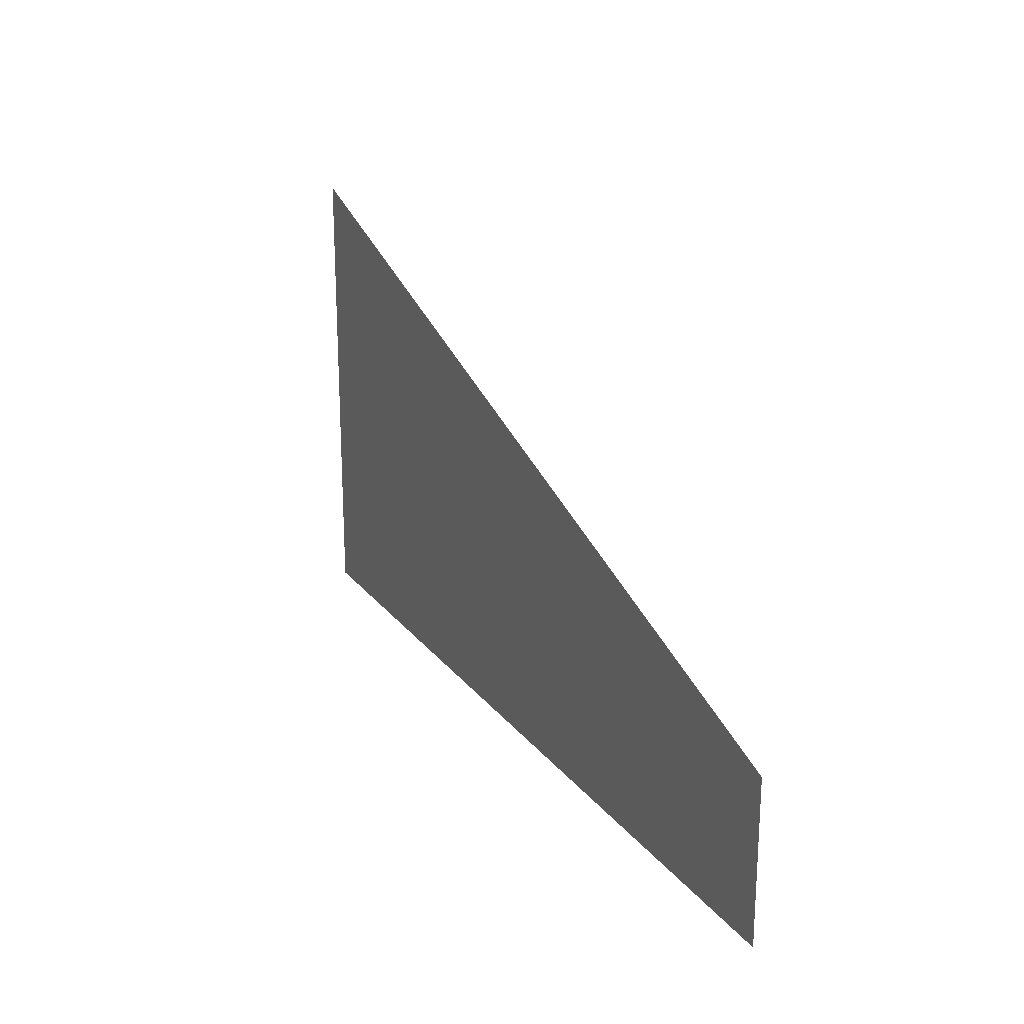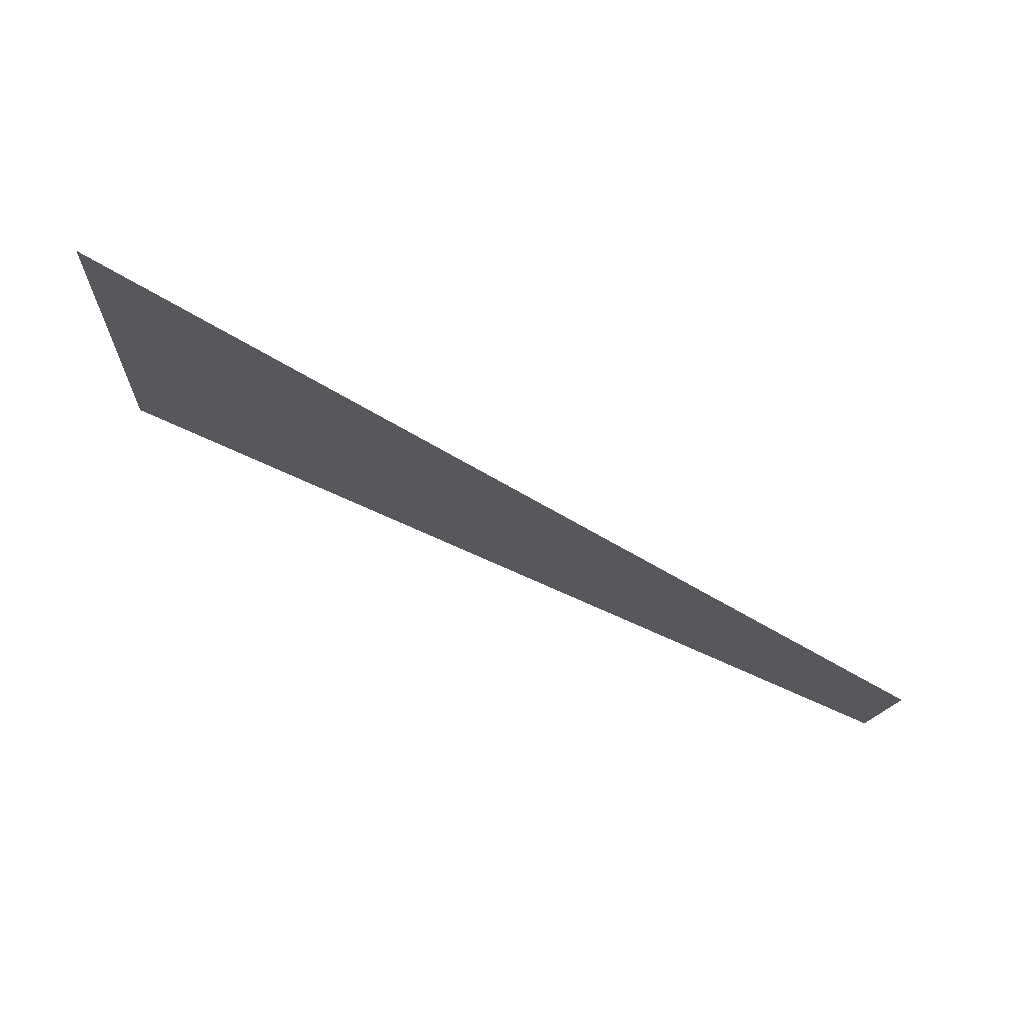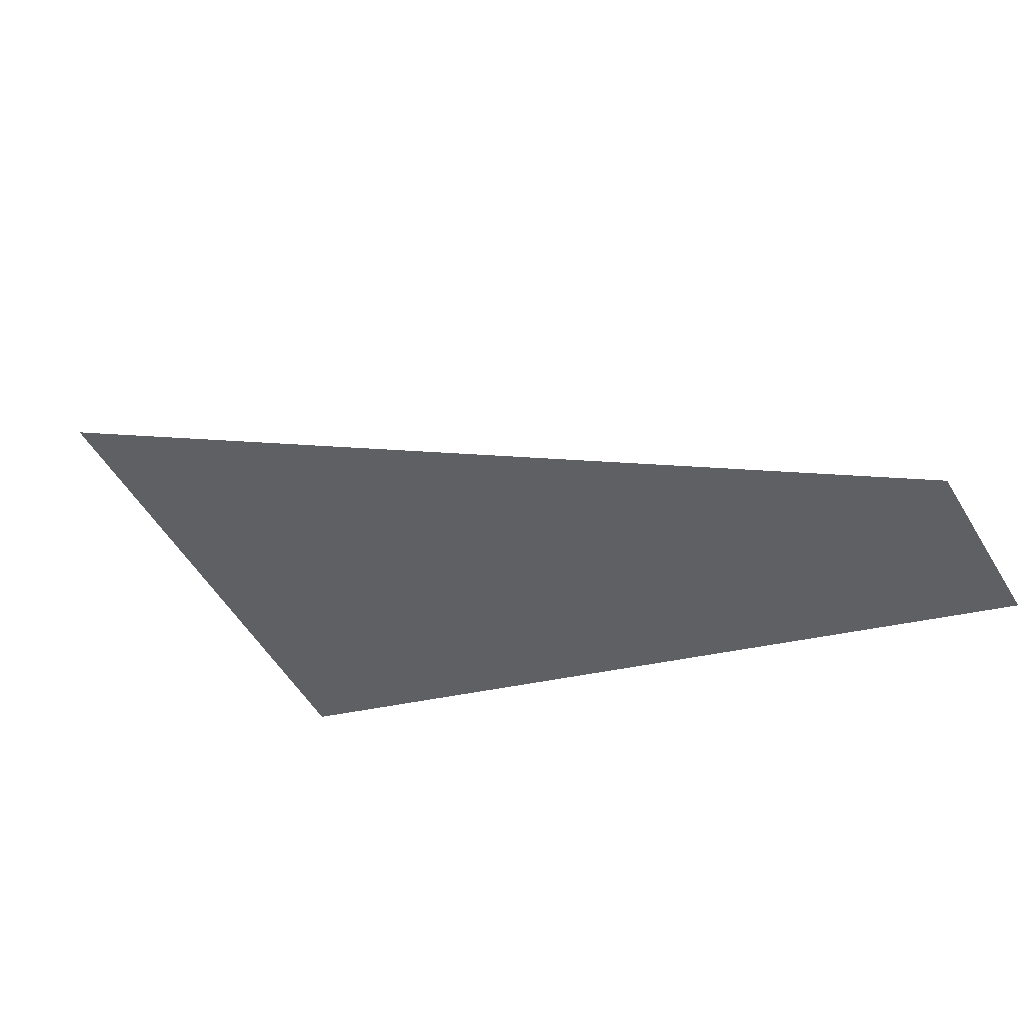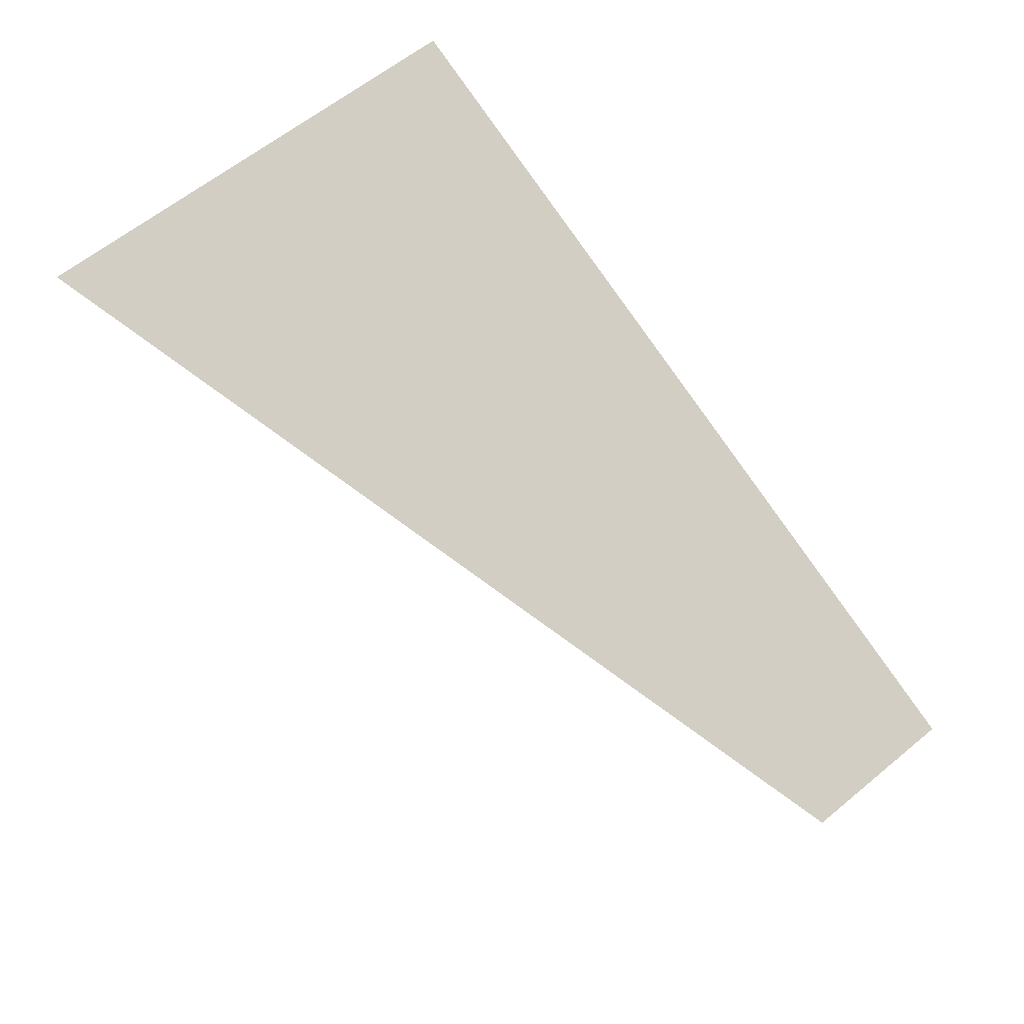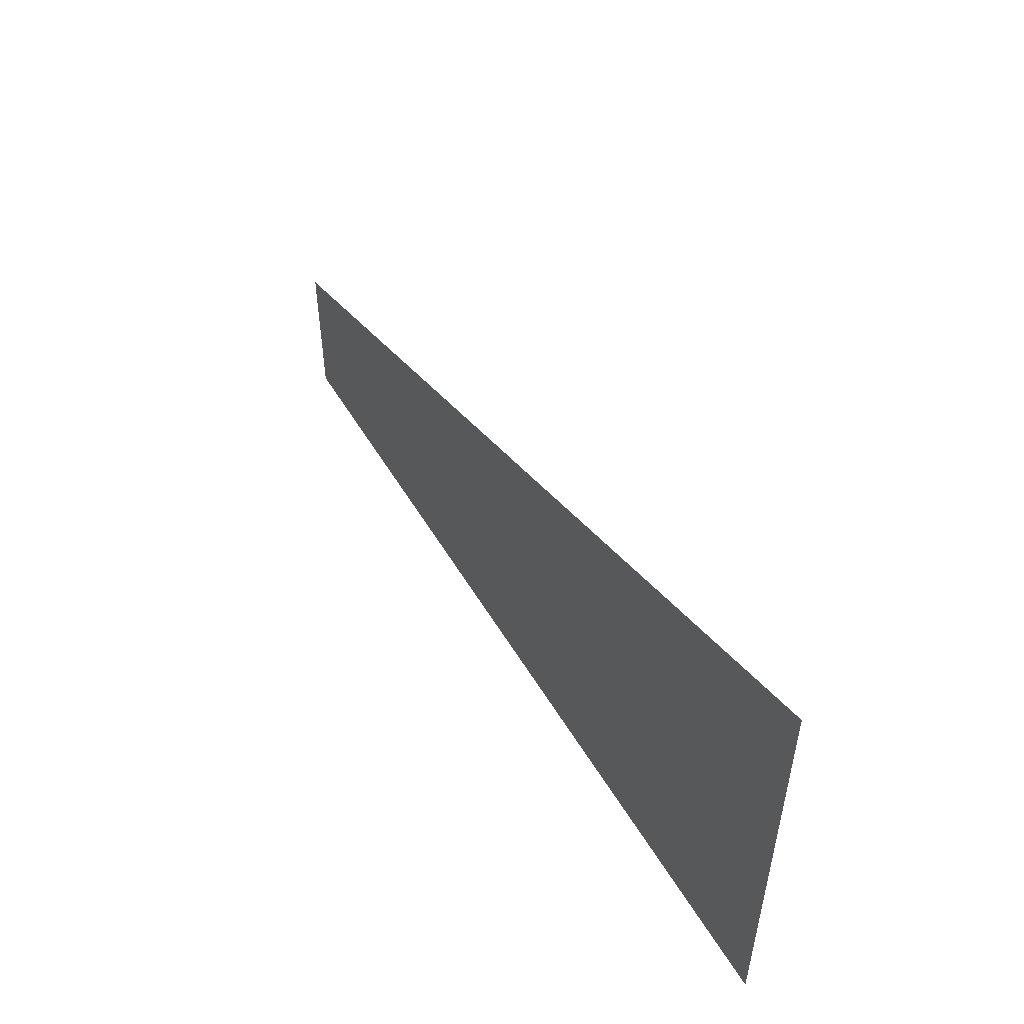
<metadata>
{"format":"obj","ext":"obj","renderer":"f3d","projection":"perspective","resolution":1024,"background":"white","views":[{"elev":21.4,"azim":-140.0,"up":"+Y"},{"elev":-14.9,"azim":176.4,"up":"+Z"},{"elev":-56.5,"azim":-148.8,"up":"+Z"},{"elev":61.9,"azim":-129.8,"up":"+Z"},{"elev":51.8,"azim":37.0,"up":"+Y"}]}
</metadata>
<code>
v 4704 281.6 -2915
v 4659 281.6 -2934
v 4659 290.4 -2934
v 4704 281.6 -2915
v 4659 290.4 -2934
v 4704 307.2 -2915
f 1 2 3
f 4 5 6

</code>
